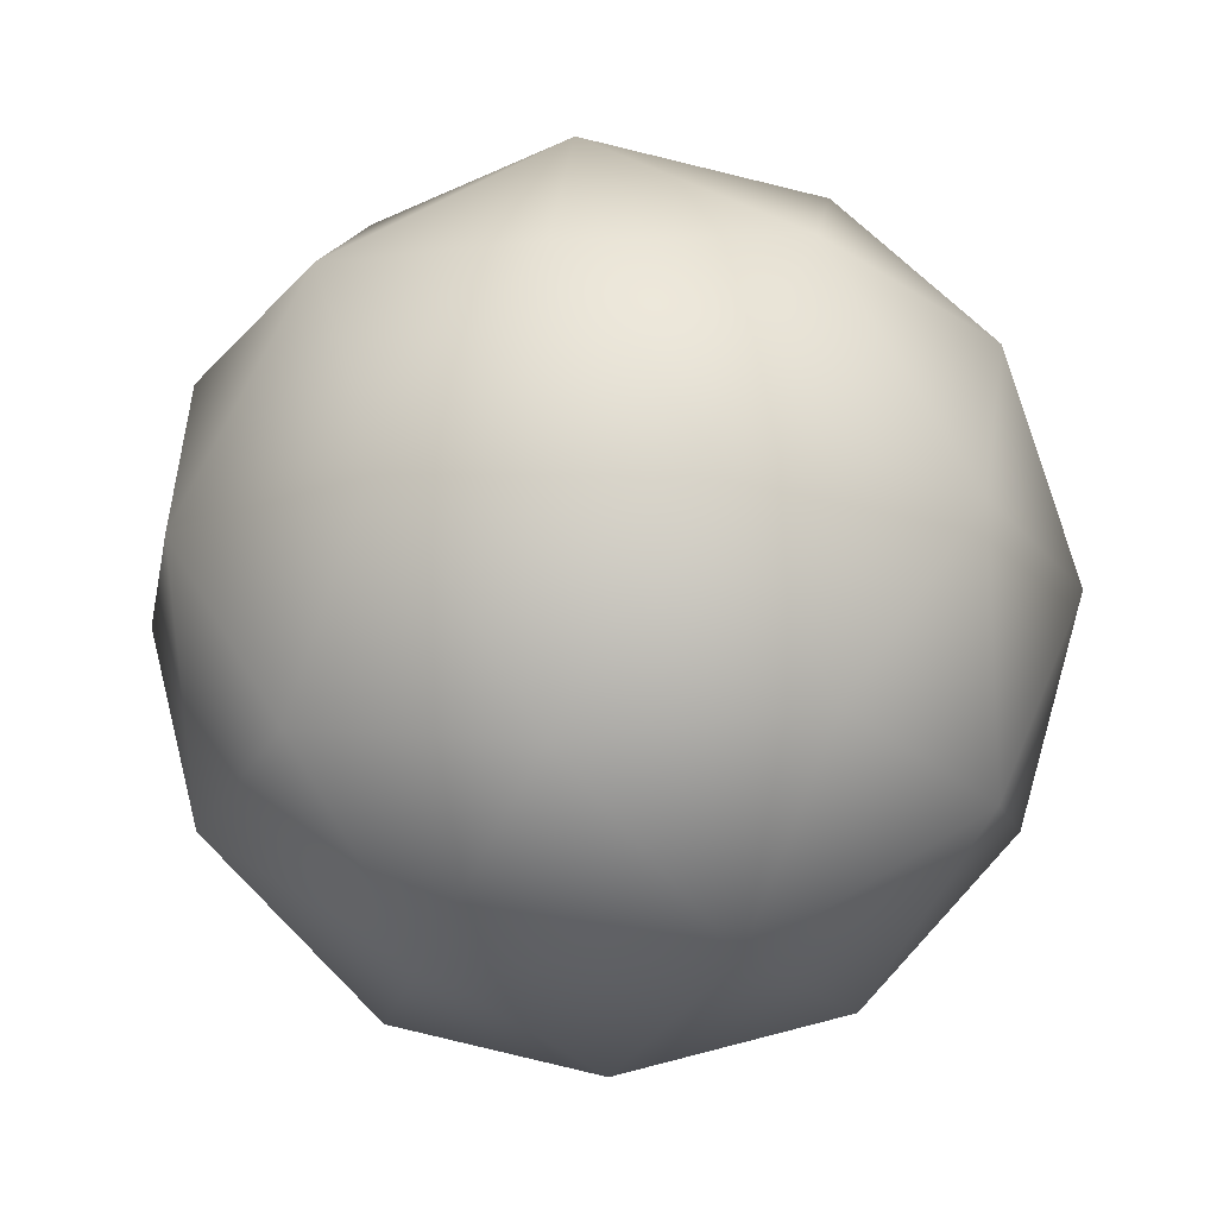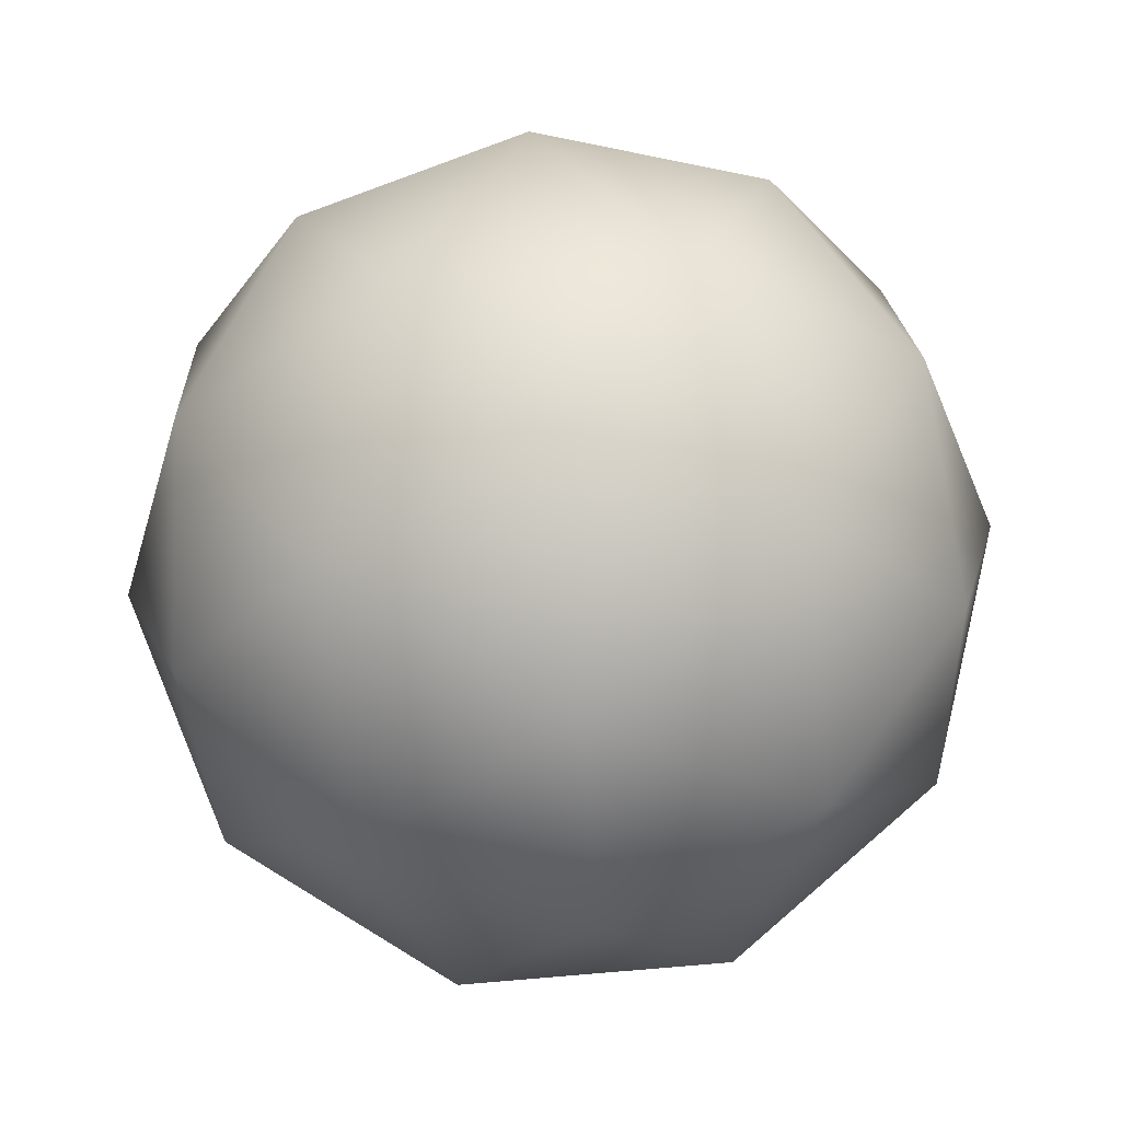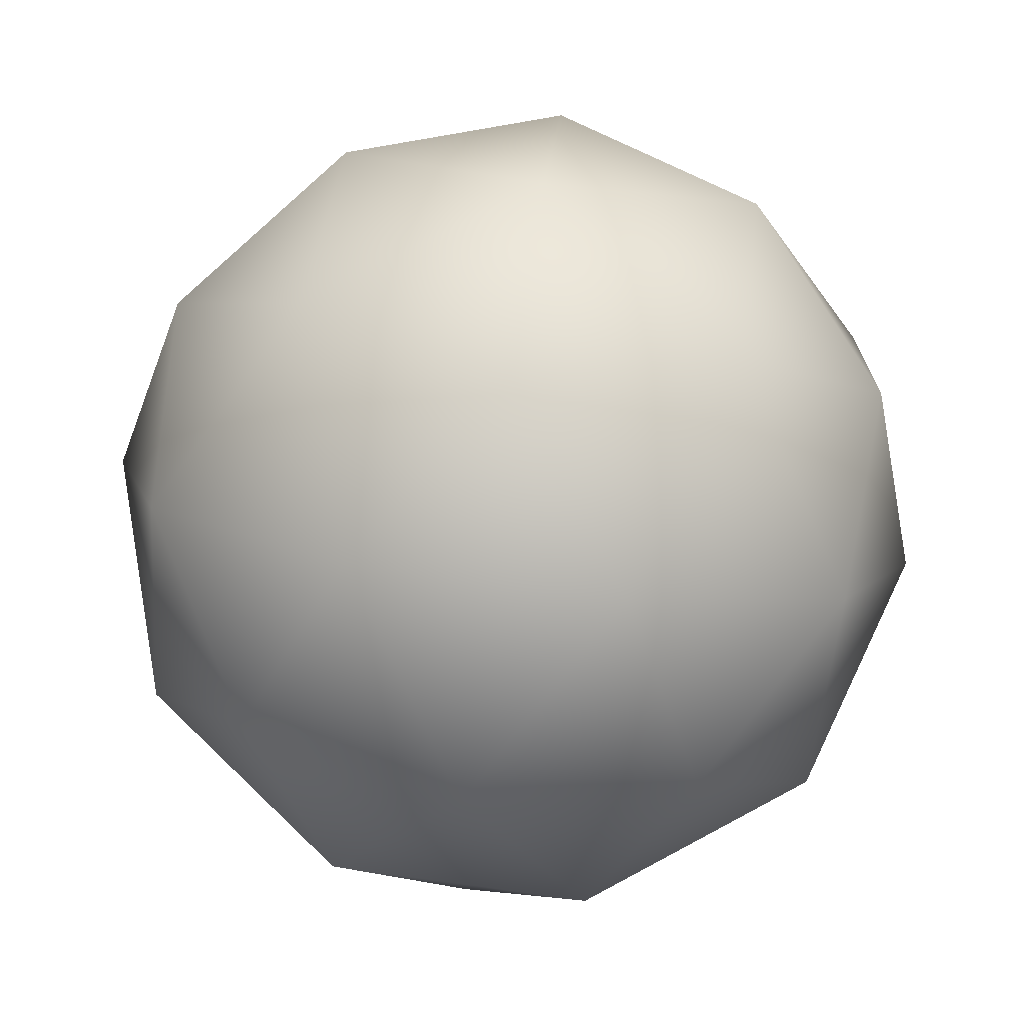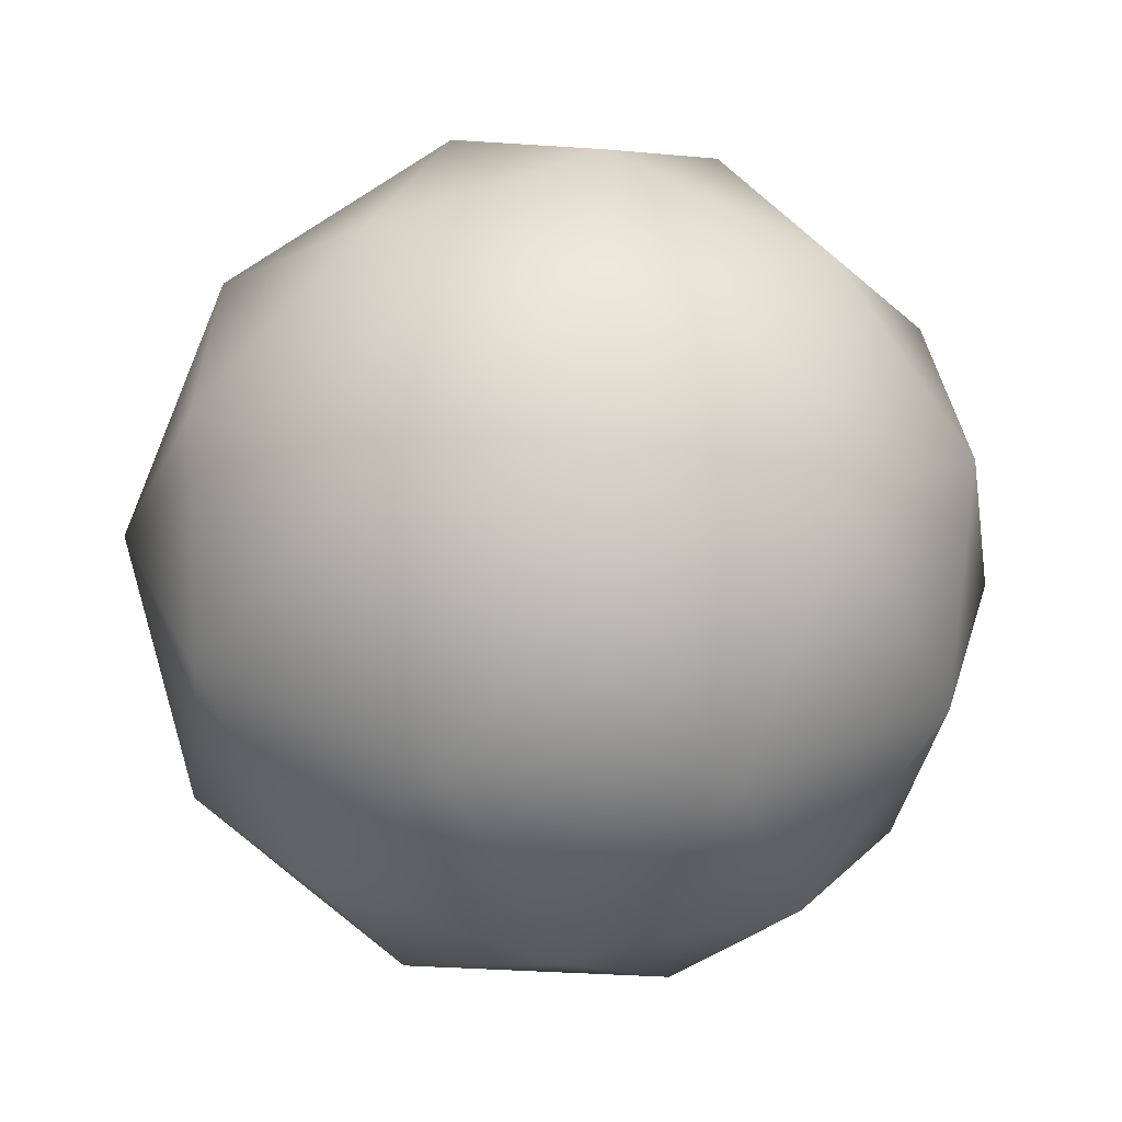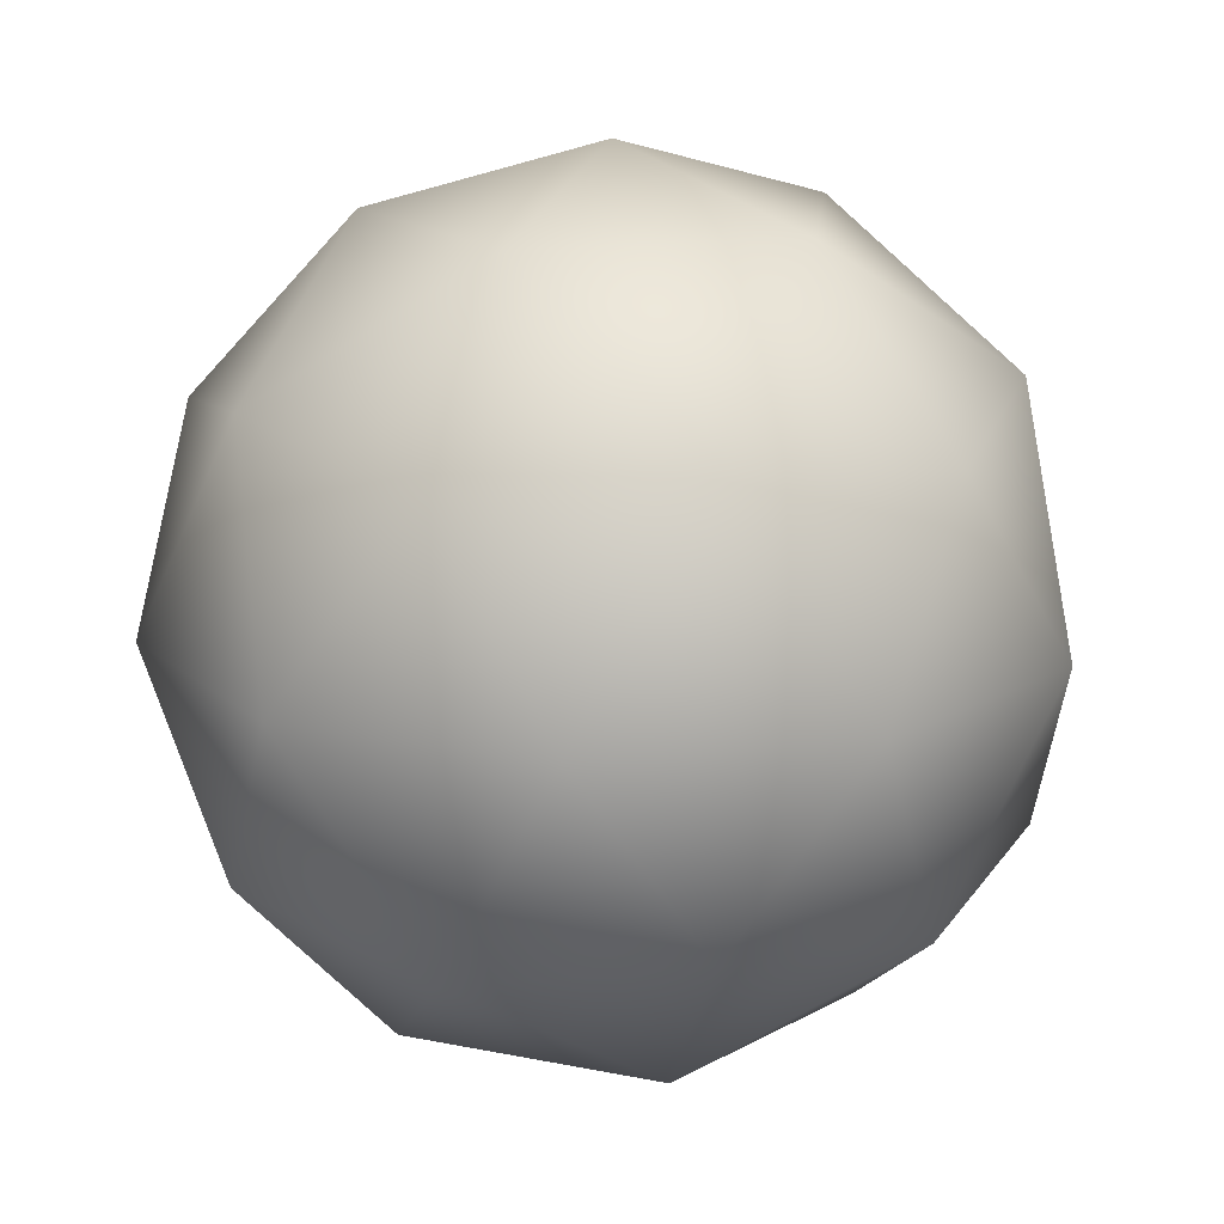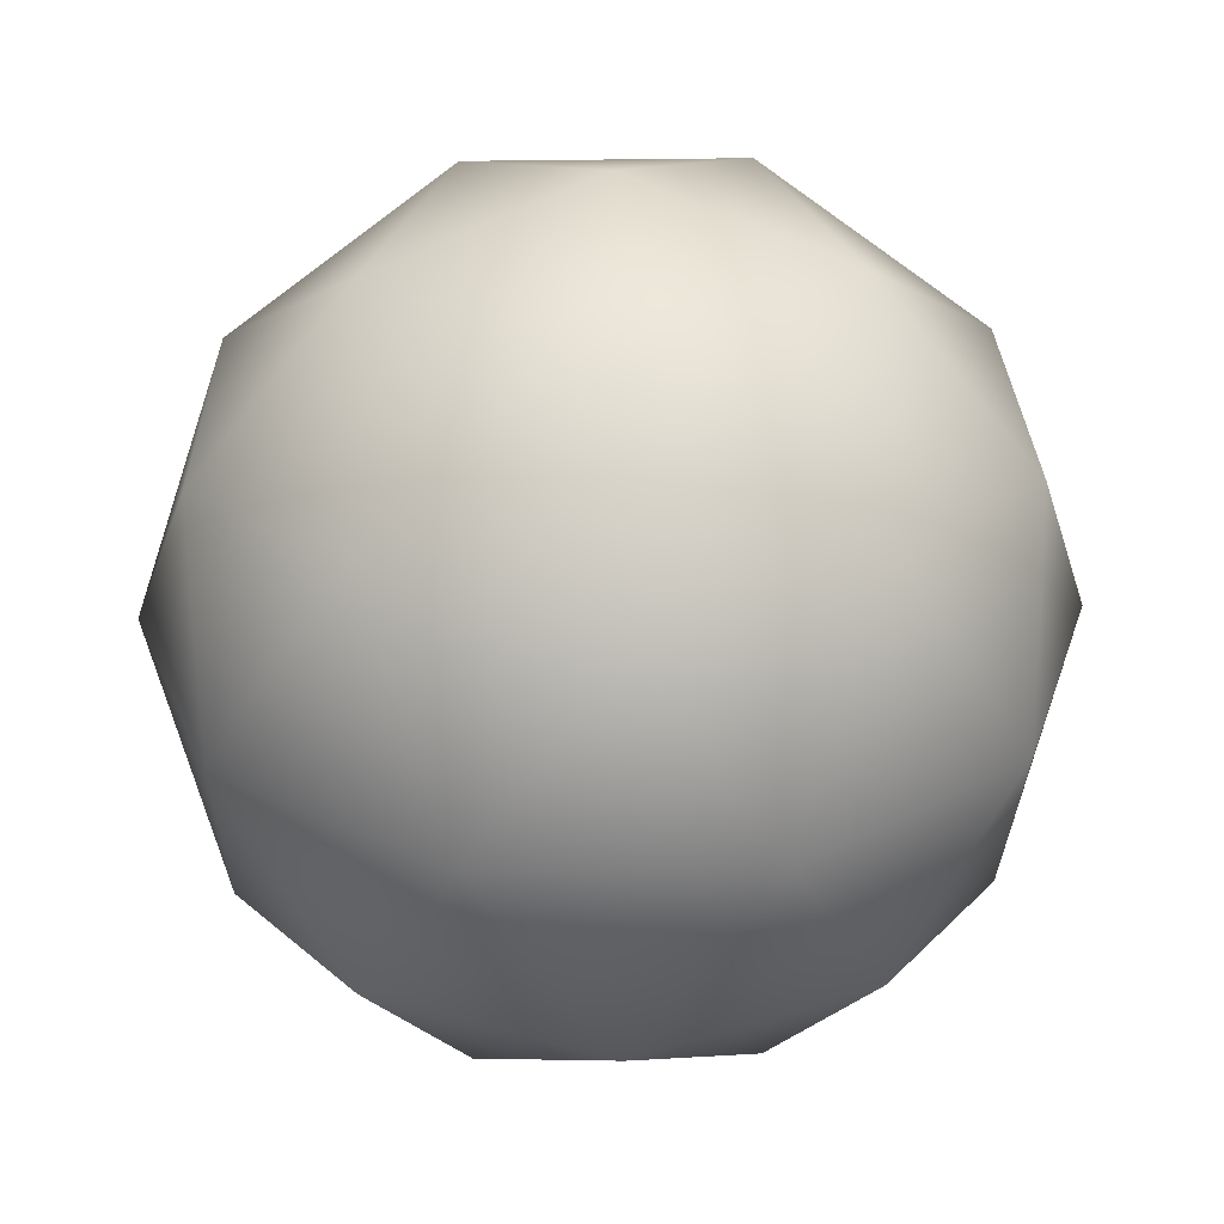
<metadata>
{"format":"obj","ext":"obj","renderer":"f3d","projection":"perspective","resolution":1024,"background":"white","views":[{"elev":-17.9,"azim":133.5,"up":"+Y"},{"elev":77.3,"azim":121.3,"up":"+Y"},{"elev":72.9,"azim":169.8,"up":"+Y"},{"elev":-30.9,"azim":115.4,"up":"+Z"},{"elev":16.0,"azim":-138.8,"up":"+Y"},{"elev":30.3,"azim":-19.6,"up":"+Y"}]}
</metadata>
<code>
o Icosphere
v 0 -1.083 -0
v -0.5096 -0.6934 -0.3702
v 0.1946 -0.6934 -0.5991
v 0.6299 -0.6934 -0
v 0.1946 -0.6934 0.5991
v -0.5096 -0.6934 0.3702
v -0.1946 -0.06349 -0.5991
v 0.5096 -0.06349 -0.3702
v 0.5096 -0.06349 0.3702
v -0.1946 -0.06349 0.5991
v -0.6299 -0.06349 0
v 0 0.3258 -0
v 0.1144 -0.9775 -0.3521
v -0.2995 -0.9775 -0.2176
v -0.1851 -0.7487 -0.5697
v -0.5991 -0.7487 0
v -0.2995 -0.9775 0.2176
v 0.3702 -0.9775 -0
v 0.4847 -0.7487 -0.3521
v 0.1144 -0.9775 0.3521
v 0.4847 -0.7487 0.3521
v -0.1851 -0.7487 0.5697
v -0.6698 -0.3784 -0.2176
v -0.6698 -0.3784 0.2176
v -0 -0.3784 -0.7043
v -0.4139 -0.3784 -0.5698
v 0.6698 -0.3784 -0.2176
v 0.4139 -0.3784 -0.5698
v 0.4139 -0.3784 0.5698
v 0.6698 -0.3784 0.2176
v -0.4139 -0.3784 0.5698
v 0 -0.3784 0.7043
v -0.4847 -0.008194 -0.3521
v 0.1851 -0.008193 -0.5697
v 0.5991 -0.008194 -0
v 0.1851 -0.008193 0.5697
v -0.4847 -0.008194 0.3521
v -0.1144 0.2206 -0.3521
v -0.3702 0.2206 0
v 0.2995 0.2206 -0.2176
v 0.2995 0.2206 0.2176
v -0.1144 0.2206 0.3521
f 1 14 13
f 2 14 16
f 1 13 18
f 1 18 20
f 1 20 17
f 2 16 23
f 3 15 25
f 4 19 27
f 5 21 29
f 6 22 31
f 2 23 26
f 3 25 28
f 4 27 30
f 5 29 32
f 6 31 24
f 7 33 38
f 8 34 40
f 9 35 41
f 10 36 42
f 11 37 39
f 39 42 12
f 39 37 42
f 37 10 42
f 42 41 12
f 42 36 41
f 36 9 41
f 41 40 12
f 41 35 40
f 35 8 40
f 40 38 12
f 40 34 38
f 34 7 38
f 38 39 12
f 38 33 39
f 33 11 39
f 24 37 11
f 24 31 37
f 31 10 37
f 32 36 10
f 32 29 36
f 29 9 36
f 30 35 9
f 30 27 35
f 27 8 35
f 28 34 8
f 28 25 34
f 25 7 34
f 26 33 7
f 26 23 33
f 23 11 33
f 31 32 10
f 31 22 32
f 22 5 32
f 29 30 9
f 29 21 30
f 21 4 30
f 27 28 8
f 27 19 28
f 19 3 28
f 25 26 7
f 25 15 26
f 15 2 26
f 23 24 11
f 23 16 24
f 16 6 24
f 17 22 6
f 17 20 22
f 20 5 22
f 20 21 5
f 20 18 21
f 18 4 21
f 18 19 4
f 18 13 19
f 13 3 19
f 16 17 6
f 16 14 17
f 14 1 17
f 13 15 3
f 13 14 15
f 14 2 15

</code>
